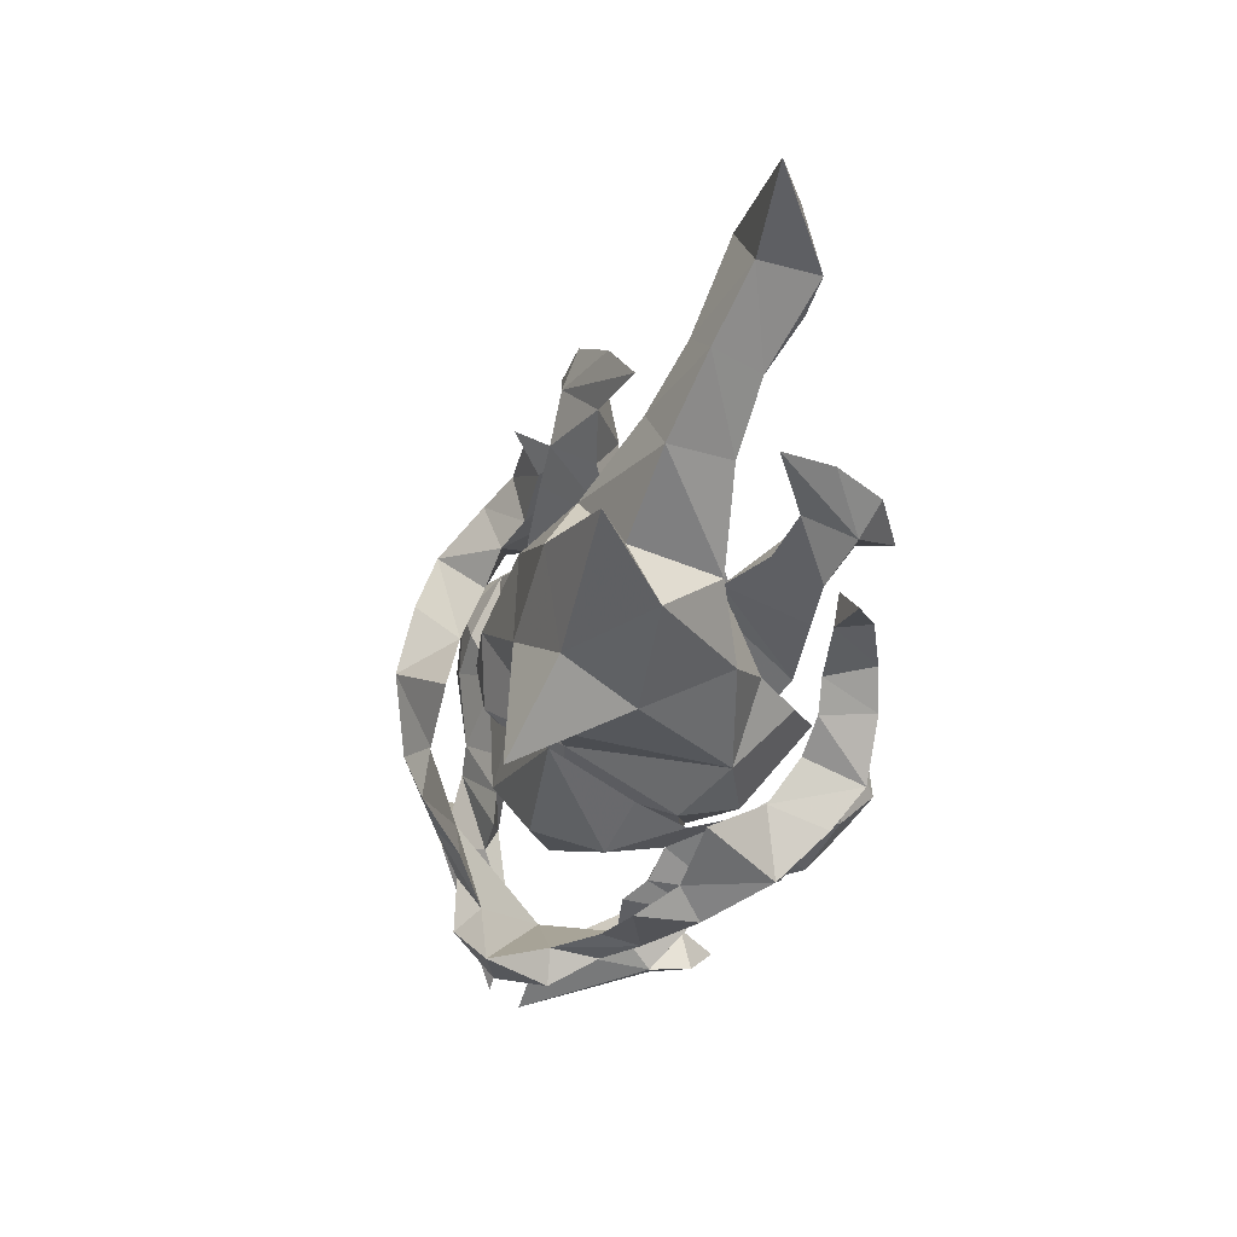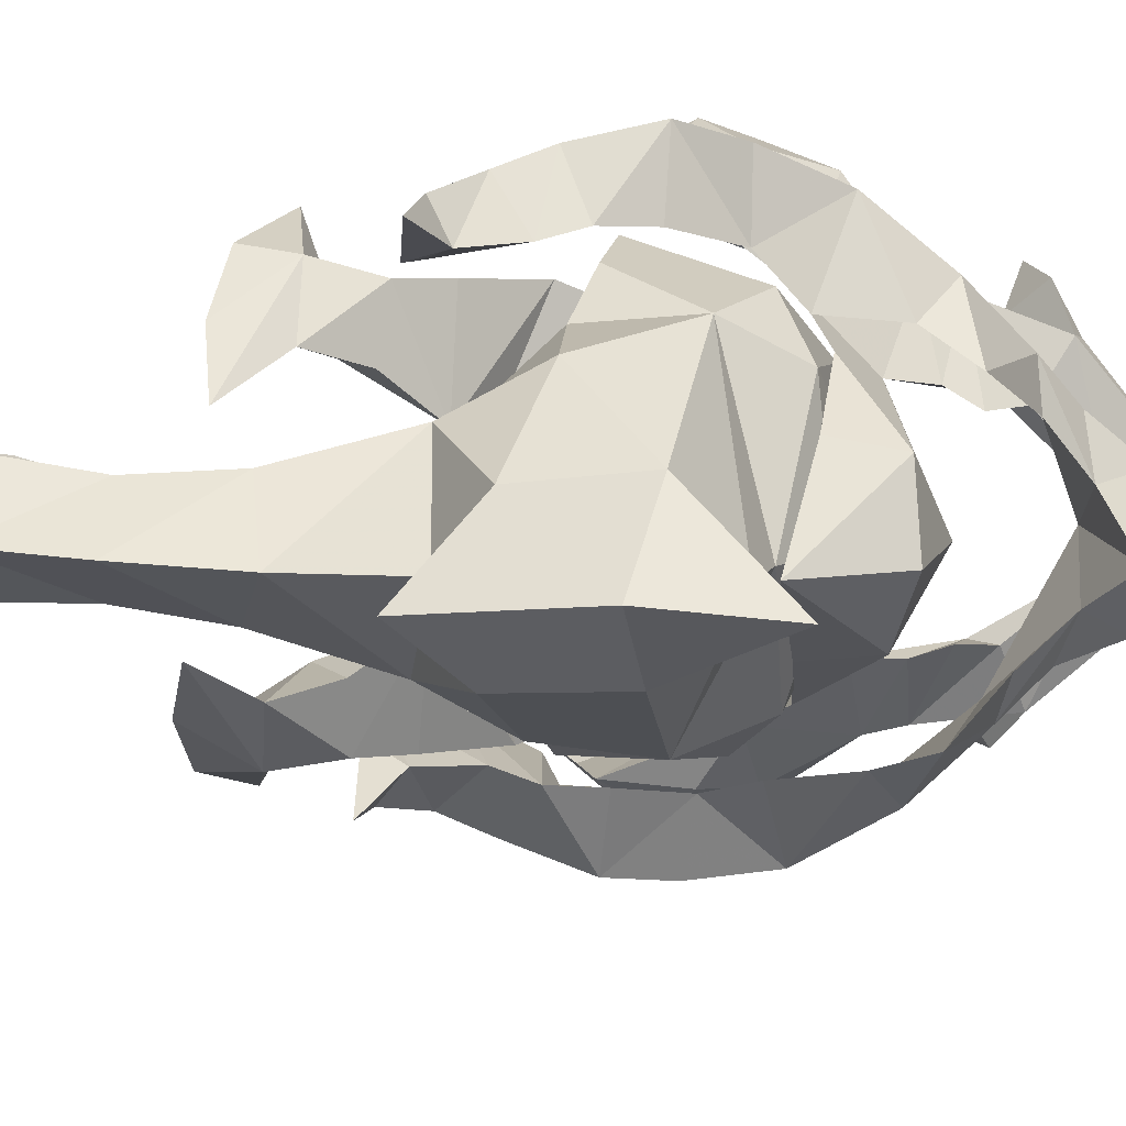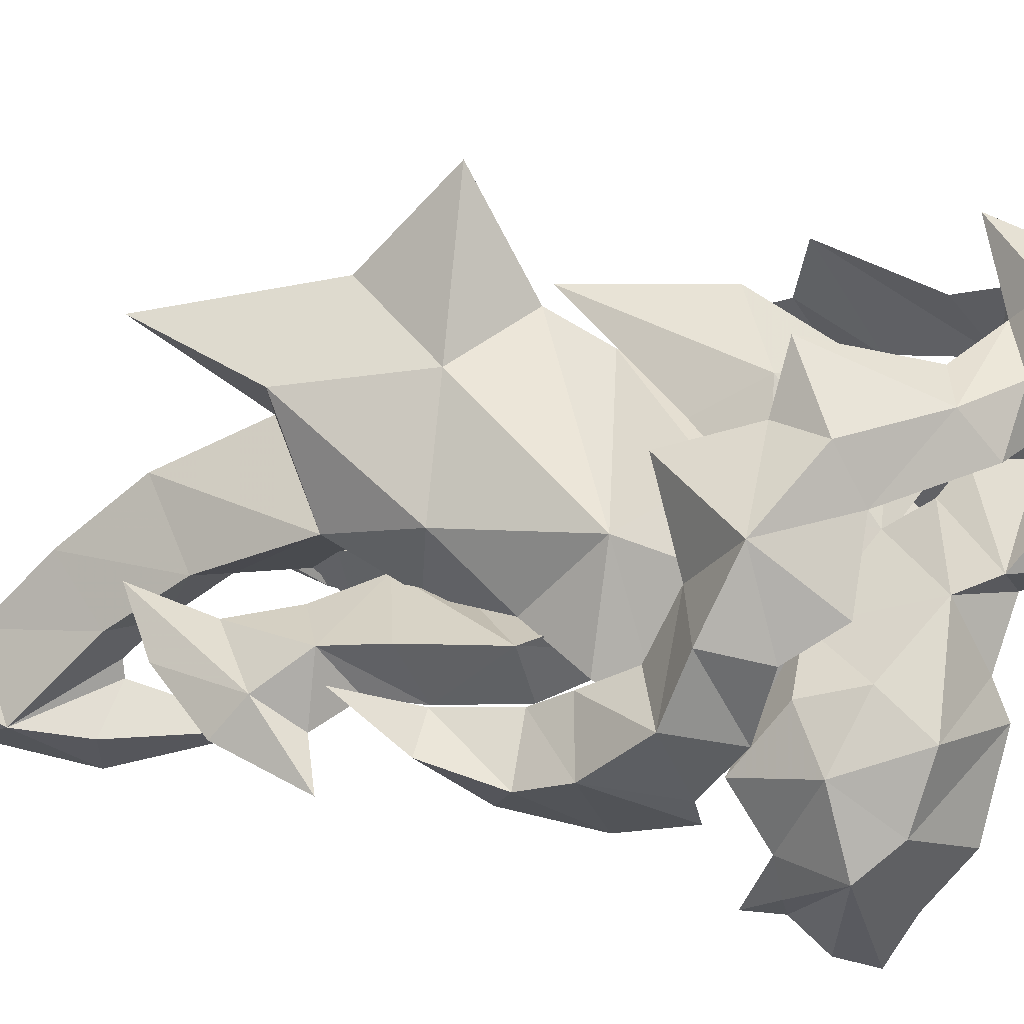
<metadata>
{"format":"obj","ext":"obj","renderer":"f3d","projection":"perspective","resolution":1024,"background":"white","views":[{"elev":47.2,"azim":120.0,"up":"+Z"},{"elev":16.1,"azim":43.1,"up":"+Y"},{"elev":-70.5,"azim":87.3,"up":"+Y"}]}
</metadata>
<code>
g common_shoulder_102700
v 15.47 8.226 -5.288
v 18.23 6.71 -2.906
v 19.44 9.381 2.084
v 14.36 11.66 -1.324
v 1.607 11.96 10.96
v 6.036 13.05 9.735
v 5.57 13.26 13.18
v 3.75 12.61 13.85
v 1.268 12 6.674
v 7.097 13.49 7.974
v 3.973 14.17 3.375
v 2.719 13.23 3.224
v 6.541 14.93 16.44
v 19.35 4.172 -4.619
v 17.39 8.743 -3.621
v 17.99 6.469 -5.697
v 20.78 4.813 -5.994
v 15.47 8.226 -5.288
v 17.39 8.743 -3.621
v 17.99 6.469 -5.697
v 13.9 14.83 2.17
v 16.76 11.96 0.03817
v 14.36 11.66 -1.324
v 9.623 14.95 0.7571
v 11.18 13.92 -1.439
v 10.34 16.16 3.445
v 3.973 14.17 3.375
v 7.417 16.76 4.35
v 2.398 14.25 0.944
v 16.76 11.96 0.03817
v 13.9 14.83 2.17
v 16.74 10.67 2.431
v 22.57 2.126 -3.098
v 21.21 1.598 -7.08
v 16.35 1.478 -7.992
v 4.345 14.96 13.2
v 1.607 11.96 10.96
v 3.75 12.61 13.85
v 3.757 15.23 9.556
v 1.268 12 6.674
v 21.21 1.598 -7.08
v 4.796 15.96 7.177
v 6.541 14.93 16.44
v 4.345 14.96 13.2
v 4.796 15.96 7.177
v 3.757 15.23 9.556
v 10.34 16.16 3.445
v 11.25 12.79 4.55
v 7.417 16.76 4.35
v 2.719 13.23 3.224
v 8.317 13.28 5.698
v 15.36 11.38 6.314
v 2.398 14.25 0.944
v 9.623 14.95 0.7571
v 11.18 13.92 -1.439
v 16.35 1.478 -7.992
v 9.96 0.6908 19.69
v 12.94 5.168 21.68
v 10.26 5.767 26.36
v 7.294 2.985 24.53
v 3.377 6.625 32.89
v 0.4827 3.96 31.4
v 4.559 3.913 27.8
v 6.849 6.237 29.96
v 9.96 0.6908 19.69
v 7.294 2.985 24.53
v 6.56 5.388 23.09
v 7.46 4.703 17.61
v 7.732 0.8594 15.95
v 17.89 3.945 12.09
v 23.07 4.287 15.15
v 16.42 0.7513 15.56
v 15.03 1.866 21.83
v 16.33 5.838 27.28
v 12.94 5.168 21.68
v 2.579 7.317 38.43
v -1.176 6.687 33.13
v 0.4827 3.96 31.4
v 5.376 -5.959 7.189
v 11.24 -5.225 5.389
v 12.19 -4.074 9.568
v 7.145 -4.983 9.953
v 2.579 7.317 38.43
v 8.504 -2.843 12.55
v 11.36 -2.018 15.89
v 4.559 3.913 27.8
v 4.436 5.726 25.69
v 1.874 5.929 27.18
v 2.688 5.934 27.27
v -1.981 6.059 28.01
v 0.0677 4.153 28.04
v 9.059 -2.509 -2.078
v 9.623 -3.001 1.431
v 14.12 -2.86 5.978
v 12.07 2.248 -1.94
v 15.93 3.142 5.5
v 14.12 -2.86 5.978
v 12.07 2.248 -1.94
v 7.732 0.8594 15.95
v 7.46 4.703 17.61
v 10.73 3.297 6.449
v 8.504 -2.843 12.55
v 7.145 -4.983 9.953
v 5.376 -5.959 7.189
v 9.623 -3.001 1.431
v 12.07 2.248 -1.94
v 9.059 -2.509 -2.078
v 18.49 4.794 18.98
v 16.42 0.7513 15.56
v 16.53 3.615 9.346
v 12.19 -4.074 9.568
v 16.33 5.838 27.28
v 15.03 1.866 21.83
v 0.3388 5.224 21.4
v 0.09434 7.886 27.58
v 1.874 5.929 27.18
v 0.3388 5.224 21.4
v 0.09434 7.886 27.58
v 6.591 -5.884 0.6412
v 2.497 -7.431 -3.637
v -0.2008 -7.14 -1.839
v 12.11 -5.539 -6.474
v 14.67 -5.428 -8.036
v 11.35 -7.738 -8.069
v 18.99 -0.344 -12.52
v 13.65 -2.758 -5.054
v 2.222 -8.105 3.497
v 4.832 -7.635 5.299
v 17.41 0.2797 -8.127
v 6.639 -6.097 -4.511
v -2.146 -6.888 1.026
v -2.59 -6.788 -0.796
v -0.6279 -6.838 2.697
v -0.7115 -6.468 4.364
v 8.265 -5.872 -3.734
v 9.549 -5.131 2.75
v 10.94 -4.607 -4.589
v 15.13 -2.706 -5.139
v 14.87 -2.193 -2.773
v 12.27 -2.579 0.04804
v 13.57 -2.774 -1.718
v 7.884 -7.822 3.256
v 4.832 -7.635 5.299
v 5.814 -9.702 2.149
v 2.257 -10.34 1.047
v -0.2008 -7.14 -1.839
v 2.497 -7.431 -3.637
v 12.11 -5.539 -6.474
v 11.35 -7.738 -8.069
v 13.79 -7.33 -6.555
v 18.99 -0.344 -12.52
v 15.49 -5.47 -6.342
v 14.67 -5.428 -8.036
v 2.222 -8.105 3.497
v 18.99 -0.344 -12.52
v 17.41 0.2797 -8.127
v 15.49 -5.47 -6.342
v 6.639 -6.097 -4.511
v 7.171 -9.506 -1.59
v 3.899 -10.03 -0.7513
v -2.146 -6.888 1.026
v -2.59 -6.788 -0.796
v 0.4558 -7.911 3.024
v -0.7115 -6.468 4.364
v -0.6279 -6.838 2.697
v 8.265 -5.872 -3.734
v 9.549 -5.131 2.75
v 8.73 -8.218 0.6026
v 11.31 -6.262 -2.009
v 12.11 -6.122 -3.802
v 10.94 -4.607 -4.589
v 15.13 -2.706 -5.139
v 14.87 -2.193 -2.773
v 12.27 -2.579 0.04804
v 13.57 -2.774 -1.718
v 13.79 -7.33 -6.555
v 11.35 -7.738 -8.069
v 12.27 -2.579 0.04803
v 13.03 -3.233 4.106
v 9.549 -5.131 2.75
v 15.33 -0.5031 6.909
v 18.69 4.058 11.7
v 14.2 1.494 4.424
v 14.47 3.068 4.189
v 16.31 2.381 -0.5248
v 12.27 -2.579 0.04803
v 13.03 -3.233 4.106
v 15.33 -0.5031 6.909
v 17.14 -0.5358 3.996
v 18.69 4.058 11.7
v 19.29 3.121 5.069
v 16.31 2.381 -0.5248
v 12.27 -2.579 0.04803
v 13.03 -3.233 4.106
v 7.422 0.2868 20.09
v 8.237 1.745 17.12
v 4.645 0.01595 19.09
v 6.793 0.0469 23.17
v 6.474 -0.3334 9.287
v 5.579 -0.4956 12.21
v 7.709 -0.1087 13.91
v 8.641 -0.02163 10.5
v 7.125 -1.904 7.337
v 5.189 -2.698 11.74
v 2.214 -4.888 19.37
v 3.675 -1.271 21.65
v 3.845 -3.083 19.76
v 7.191 2.387 26.92
v 5.132 -0.3114 25.65
v 3.386 -3.084 23.28
v 5.329 0.3448 16.44
v 4.788 -2.334 15.47
v 10.81 1.61 7.12
v 4.95 -2.274 17.85
v 7.015 -2.705 19.59
v 8.237 1.745 17.12
v 7.422 0.2868 20.09
v 8.824 -3.25 9.661
v 8.641 -0.02163 10.5
v 7.709 -0.1087 13.91
v 7.79 -3.812 12.58
v 7.79 -3.812 12.58
v 8.824 -3.25 9.661
v 5.211 -3.028 21.88
v 5.211 -3.028 21.88
v 3.386 -3.084 23.28
v 2.214 -4.888 19.37
v 7.413 -3.148 16.88
v 7.413 -3.148 16.88
v 10.81 1.61 7.12
v 7.015 -2.705 19.59
v 10.02 9.066 18.65
v 7.331 8.061 23.9
v 4.588 7.996 27.29
v 0.5179 8.886 30.79
v 10.02 9.066 18.65
v 7.331 8.061 23.9
v 7.783 8.022 15.07
v 16.47 7.908 14.67
v 15.07 8.376 21.02
v 0.5179 8.886 30.79
v 5.508 12.53 4.898
v 7.268 12.23 7.821
v 12.29 11.19 7.678
v 11.36 11.29 3.342
v 11.45 10.75 14.31
v 8.602 10.77 10.87
v 4.588 7.996 27.29
v 9.126 6.871 -3.24
v 14.21 9.105 4.496
v 11.9 8.188 -0.3451
v 14.21 9.105 4.496
v 7.783 8.022 15.07
v 8.602 10.77 10.87
v 7.268 12.23 7.821
v 5.508 12.53 4.898
v 11.9 8.188 -0.3451
v 9.126 6.871 -3.24
v 16.47 7.908 14.67
v 12.29 11.19 7.678
v 15.07 8.376 21.02
v 0.0677 4.153 28.04
v 6.836 10.92 -1.713
v 0.0727 11.64 -4.47
v 2.77 11.35 -6.267
v 12.31 8.479 -8.437
v 11.61 10.18 -10.58
v 14.86 7.87 -9.899
v 19.02 1.629 -12.79
v 13.78 6.152 -6.302
v 5.146 13.93 2.278
v 2.543 13.97 0.406
v 17.44 2.281 -8.407
v 6.869 9.71 -6.725
v -1.867 12.24 -1.653
v -2.321 11.66 -3.38
v -0.4321 12.71 1.678
v -0.3447 12.61 -0.0267
v 8.491 9.661 -5.91
v 9.78 10.69 0.5339
v 11.12 8.135 -6.373
v 15.26 6.036 -6.363
v 14.99 6.201 -3.949
v 12.42 7.421 -1.353
v 13.71 7.086 -3.099
v 8.194 13.47 0.2745
v 6.175 15.03 -1.315
v 5.146 13.93 2.278
v 2.632 15.44 -2.563
v 2.77 11.35 -6.267
v 0.0727 11.64 -4.47
v 12.31 8.479 -8.437
v 14.04 10.13 -9
v 11.61 10.18 -10.58
v 19.02 1.629 -12.79
v 14.86 7.87 -9.899
v 15.69 8.352 -8.278
v 2.543 13.97 0.406
v 19.02 1.629 -12.79
v 15.69 8.352 -8.278
v 17.44 2.281 -8.407
v 6.869 9.71 -6.725
v 4.258 14.6 -4.2
v 7.51 13.77 -4.85
v -1.867 12.24 -1.653
v -2.321 11.66 -3.38
v 0.7705 13.7 -0.002915
v -0.3447 12.61 -0.0267
v -0.4321 12.71 1.678
v 8.491 9.661 -5.91
v 9.78 10.69 0.5339
v 9.04 13.09 -2.382
v 11.56 10.42 -4.346
v 12.34 9.773 -6.028
v 11.12 8.135 -6.373
v 15.26 6.036 -6.363
v 14.99 6.201 -3.949
v 12.42 7.421 -1.353
v 13.71 7.086 -3.099
v 14.04 10.13 -9
v 11.61 10.18 -10.58
v 12.42 7.421 -1.353
v 9.78 10.69 0.5339
v 13.21 9.142 2.372
v 15.44 7.222 5.827
v 14.25 4.653 3.981
v 12.42 7.421 -1.353
v 13.21 9.142 2.372
v 15.44 7.222 5.827
v 17.24 6.402 3.024
v 12.42 7.421 -1.353
v 13.21 9.142 2.372
v 7.537 10.39 18.69
v 4.738 10.13 17.76
v 8.448 8.176 16.27
v 6.919 11.5 21.58
v 6.438 7.641 8.239
v 8.634 7.885 9.415
v 7.731 8.924 12.67
v 5.56 8.607 11.01
v 4.976 10.53 9.915
v 6.932 8.595 5.886
v 1.893 14.67 16.63
v 3.679 13.21 17.48
v 3.684 12.05 19.84
v 7.553 10.44 25.84
v 5.256 12.46 23.89
v 3.254 14.24 20.86
v 5.422 9.068 15.3
v 4.643 11.28 13.59
v 10.91 5.486 6.605
v 4.831 11.95 15.87
v 6.868 13.05 17.33
v 7.537 10.39 18.69
v 8.448 8.176 16.27
v 8.53 10.71 7.637
v 7.478 12.05 10.28
v 7.731 8.924 12.67
v 8.634 7.885 9.415
v 7.478 12.05 10.28
v 8.53 10.71 7.637
v 5.064 13.91 19.48
v 5.064 13.91 19.48
v 1.893 14.67 16.63
v 3.254 14.24 20.86
v 7.201 12.68 14.59
v 7.201 12.68 14.59
v 10.91 5.486 6.605
v 6.868 13.05 17.33
v 10.06 0.1992 12.05
v 5.434 2.939 11.01
v 7.192 2.971 8.344
v 10.16 1.191 8.106
v 12.54 5.072 11.73
v 10.06 0.1992 12.05
v 10.16 1.191 8.106
v 11.58 4.287 8.787
v 7.91 7.816 10.72
v 8.851 5.834 7.296
v 7.91 7.816 10.72
v 8.851 5.834 7.296
v 9.444 0.8923 16.09
v 4.988 3.527 15.1
v 11.83 5.582 15.79
v 9.444 0.8923 16.09
v 7.375 8.218 14.81
v 7.375 8.218 14.81
v 8.51 2.98 19.13
v 6.031 4.429 18.57
v 9.849 5.575 18.96
v 8.51 2.98 19.13
v 7.367 7.027 18.43
v 7.367 7.027 18.43
v 9.827 3.208 5.44
v 9.827 3.208 5.44
v 11.58 4.287 8.787
v 7.629 5.297 20.96
v 7.629 5.297 20.96
v 15.47 -4.333 -3.623
v 14.36 -6.613 1.099
v 19.44 -3.526 3.796
v 18.23 -2.248 -1.718
v 1.607 -3.705 13.04
v 3.75 -3.58 16
v 5.57 -4.378 15.52
v 6.036 -5.079 12.14
v 1.268 -4.856 8.909
v 7.097 -5.955 10.55
v 3.973 -7.815 6.29
v 2.719 -6.943 5.898
v 6.541 -5.146 19.11
v 19.35 -0.2447 -4.033
v 17.39 -4.397 -1.879
v 17.99 -2.744 -4.475
v 20.78 -1.222 -5.194
v 15.47 -4.333 -3.623
v 17.99 -2.744 -4.475
v 17.39 -4.397 -1.879
v 13.9 -8.765 5.299
v 14.36 -6.613 1.099
v 16.76 -6.548 2.492
v 9.623 -9.252 3.967
v 11.18 -8.83 1.578
v 10.34 -9.721 6.878
v 3.973 -7.815 6.29
v 6.282 -8.305 4.569
v 7.417 -10.06 7.907
v 16.76 -6.548 2.492
v 16.74 -4.678 4.465
v 13.9 -8.765 5.299
v 4.345 -6.019 15.99
v 3.75 -3.58 16
v 1.607 -3.705 13.04
v 1.268 -4.856 8.909
v 3.757 -7.231 12.54
v 4.796 -8.547 10.43
v 6.541 -5.146 19.11
v 4.345 -6.019 15.99
v 3.757 -7.231 12.54
v 4.796 -8.547 10.43
v 10.34 -9.721 6.878
v 11.25 -6.174 7.065
v 7.417 -10.06 7.907
v 2.719 -6.943 5.898
v 8.317 -6.351 8.302
v 15.36 -4.355 8.401
v 6.282 -8.305 4.569
v 9.623 -9.252 3.967
v 11.18 -8.83 1.578
f 1 2 3
f 3 4 1
f 5 6 7
f 7 8 5
f 9 10 6
f 6 5 9
f 11 10 12
f 7 13 8
f 14 15 2
f 16 14 17
f 18 19 20
f 21 22 23
f 24 21 25
f 26 21 24
f 27 28 29
f 30 31 32
f 29 28 26
f 26 24 29
f 21 23 25
f 17 14 33
f 20 34 35
f 30 32 3
f 36 37 38
f 37 39 40
f 19 18 23
f 2 15 3
f 41 17 33
f 16 17 41
f 27 42 28
f 36 38 43
f 7 44 13
f 6 10 45
f 45 46 6
f 47 48 31
f 49 48 47
f 42 50 40
f 46 44 7
f 7 6 46
f 14 16 15
f 18 20 35
f 19 23 22
f 3 15 30
f 27 50 42
f 10 51 49
f 49 45 10
f 40 39 42
f 49 51 48
f 39 37 36
f 31 48 52
f 32 31 52
f 51 11 53
f 10 9 12
f 11 51 10
f 48 51 53
f 53 54 48
f 52 48 54
f 54 55 52
f 32 52 55
f 55 4 32
f 3 32 4
f 1 56 14
f 14 2 1
f 56 33 14
f 57 58 59
f 59 60 57
f 61 62 63
f 63 64 61
f 65 66 67
f 67 68 65
f 68 69 65
f 70 71 72
f 73 74 75
f 76 77 78
f 79 80 81
f 81 82 79
f 83 62 61
f 69 84 85
f 66 86 87
f 87 67 66
f 78 88 89
f 90 78 77
f 91 88 78
f 92 93 94
f 94 80 92
f 80 79 92
f 94 93 95
f 90 91 78
f 96 97 98
f 99 100 101
f 101 102 99
f 102 101 103
f 103 101 104
f 105 101 106
f 107 101 105
f 104 101 107
f 72 71 108
f 85 81 109
f 97 110 111
f 80 94 81
f 70 72 111
f 111 110 70
f 81 84 82
f 73 65 85
f 109 73 85
f 108 112 113
f 65 73 75
f 72 108 113
f 69 85 65
f 81 85 84
f 114 115 116
f 117 90 118
f 60 59 64
f 64 63 60
f 86 78 89
f 89 87 86
f 97 96 110
f 119 120 121
f 122 123 124
f 125 123 126
f 119 127 128
f 125 126 129
f 119 130 120
f 131 119 132
f 127 119 133
f 133 134 127
f 135 130 119
f 136 119 128
f 119 126 135
f 126 122 137
f 138 126 139
f 129 126 138
f 126 123 122
f 132 119 121
f 126 136 140
f 141 126 140
f 135 126 137
f 126 141 139
f 126 119 136
f 133 119 131
f 142 143 144
f 145 146 147
f 148 149 150
f 151 152 153
f 144 154 145
f 144 143 154
f 155 156 157
f 158 159 160
f 160 147 158
f 161 162 145
f 163 164 165
f 160 144 145
f 166 159 158
f 167 143 142
f 159 144 160
f 168 144 159
f 159 166 169
f 170 171 148
f 157 170 148
f 172 173 170
f 156 172 157
f 157 148 150
f 168 142 144
f 162 146 145
f 171 170 169
f 169 174 167
f 175 174 169
f 159 169 168
f 166 171 169
f 175 169 170
f 170 173 175
f 167 142 168
f 169 167 168
f 145 147 160
f 163 165 145
f 165 161 145
f 172 170 157
f 152 176 153
f 177 153 176
f 154 163 145
f 154 164 163
f 178 179 180
f 181 182 183
f 183 182 184
f 183 185 186
f 183 184 185
f 183 187 181
f 187 183 186
f 188 189 190
f 189 191 190
f 192 189 193
f 189 192 191
f 189 188 194
f 194 193 189
f 195 196 197
f 198 195 197
f 199 200 201
f 201 202 199
f 200 199 203
f 203 204 200
f 205 206 207
f 208 206 209
f 205 210 206
f 196 201 200
f 200 211 196
f 200 204 212
f 212 211 200
f 198 197 206
f 213 199 202
f 199 213 203
f 211 197 196
f 197 214 207
f 197 211 212
f 212 214 197
f 206 197 207
f 215 216 217
f 215 217 198
f 218 219 220
f 220 221 218
f 222 204 203
f 203 223 222
f 207 224 205
f 210 224 209
f 225 226 227
f 216 228 221
f 221 220 216
f 222 229 212
f 212 204 222
f 224 215 198
f 219 218 230
f 203 213 223
f 216 215 228
f 207 214 231
f 231 214 212
f 212 229 231
f 207 231 224
f 206 210 209
f 224 208 209
f 208 198 206
f 224 198 208
f 232 233 59
f 59 58 232
f 61 64 234
f 234 235 61
f 236 68 67
f 67 237 236
f 68 236 238
f 70 239 71
f 240 75 74
f 76 241 77
f 242 243 244
f 244 245 242
f 83 61 235
f 238 246 247
f 237 67 87
f 87 248 237
f 241 89 88
f 90 77 241
f 118 241 88
f 249 245 250
f 250 251 249
f 245 249 242
f 250 95 251
f 90 241 118
f 96 98 252
f 253 254 101
f 101 100 253
f 254 255 101
f 255 256 101
f 257 106 101
f 258 257 101
f 256 258 101
f 239 108 71
f 246 259 244
f 252 260 110
f 245 244 250
f 70 110 260
f 260 239 70
f 244 243 247
f 240 246 236
f 259 246 240
f 108 261 112
f 236 75 240
f 239 261 108
f 238 236 246
f 244 247 246
f 114 116 262
f 117 91 90
f 233 234 64
f 64 59 233
f 248 87 89
f 89 241 248
f 252 110 96
f 263 264 265
f 266 267 268
f 269 270 268
f 263 271 272
f 269 273 270
f 263 265 274
f 275 276 263
f 272 277 278
f 278 263 272
f 279 263 274
f 280 271 263
f 263 279 270
f 270 281 266
f 282 283 270
f 273 282 270
f 270 266 268
f 276 264 263
f 270 284 280
f 285 284 270
f 279 281 270
f 270 283 285
f 270 280 263
f 278 275 263
f 286 287 288
f 289 290 291
f 292 293 294
f 295 296 297
f 287 289 298
f 287 298 288
f 299 300 301
f 302 290 303
f 303 304 302
f 305 289 306
f 307 308 309
f 303 289 287
f 310 302 304
f 311 286 288
f 304 303 287
f 312 304 287
f 304 313 310
f 314 292 315
f 300 292 314
f 316 314 317
f 301 300 316
f 300 293 292
f 312 287 286
f 306 289 291
f 315 313 314
f 313 311 318
f 319 313 318
f 304 312 313
f 310 313 315
f 319 317 314
f 314 313 319
f 311 312 286
f 313 312 311
f 289 303 290
f 307 289 308
f 308 289 305
f 316 300 314
f 297 296 320
f 321 320 296
f 298 289 307
f 298 307 309
f 322 323 324
f 325 326 182
f 326 184 182
f 326 327 185
f 326 185 184
f 326 325 328
f 328 327 326
f 329 190 330
f 330 190 191
f 192 331 330
f 330 191 192
f 330 332 329
f 332 330 331
f 333 334 335
f 336 334 333
f 337 338 339
f 339 340 337
f 340 341 342
f 342 337 340
f 343 344 345
f 346 347 345
f 343 345 348
f 335 349 340
f 340 339 335
f 340 349 350
f 350 341 340
f 336 345 334
f 351 338 337
f 337 342 351
f 349 335 334
f 334 344 352
f 334 352 350
f 350 349 334
f 345 344 334
f 353 354 355
f 353 336 354
f 356 357 358
f 358 359 356
f 360 361 342
f 342 341 360
f 344 343 362
f 348 347 362
f 363 364 365
f 355 358 357
f 357 366 355
f 360 341 350
f 350 367 360
f 362 336 353
f 359 368 356
f 342 361 351
f 355 366 353
f 344 369 352
f 369 367 350
f 350 352 369
f 344 362 369
f 345 347 348
f 362 347 346
f 346 345 336
f 362 346 336
f 370 371 372
f 372 373 370
f 374 375 376
f 376 377 374
f 378 374 377
f 377 379 378
f 371 380 381
f 381 372 371
f 382 383 371
f 371 370 382
f 384 385 375
f 375 374 384
f 386 384 374
f 374 378 386
f 383 387 380
f 380 371 383
f 388 389 383
f 383 382 388
f 390 391 385
f 385 384 390
f 392 390 384
f 384 386 392
f 389 393 387
f 387 383 389
f 373 372 394
f 377 376 395
f 381 396 394
f 372 381 394
f 389 388 397
f 391 390 398
f 390 392 398
f 393 389 397
f 399 400 401
f 401 402 399
f 403 404 405
f 405 406 403
f 407 403 406
f 406 408 407
f 409 410 408
f 405 404 411
f 412 402 413
f 414 415 412
f 416 417 418
f 419 420 421
f 422 423 419
f 424 422 419
f 425 426 427
f 428 429 430
f 426 422 424
f 424 427 426
f 419 423 420
f 415 33 412
f 417 35 34
f 428 401 429
f 431 432 433
f 433 434 435
f 418 420 416
f 402 401 413
f 41 33 415
f 414 41 415
f 425 427 436
f 431 437 432
f 405 411 438
f 406 439 440
f 440 408 406
f 441 430 442
f 443 441 442
f 436 434 444
f 439 406 405
f 405 438 439
f 412 413 414
f 416 35 417
f 418 421 420
f 401 428 413
f 425 436 444
f 408 440 443
f 443 445 408
f 434 436 435
f 443 442 445
f 435 431 433
f 430 446 442
f 429 446 430
f 445 447 409
f 408 410 407
f 409 408 445
f 442 448 447
f 447 445 442
f 446 449 448
f 448 442 446
f 429 400 449
f 449 446 429
f 401 400 429
f 399 402 412
f 412 56 399
f 56 412 33

</code>
